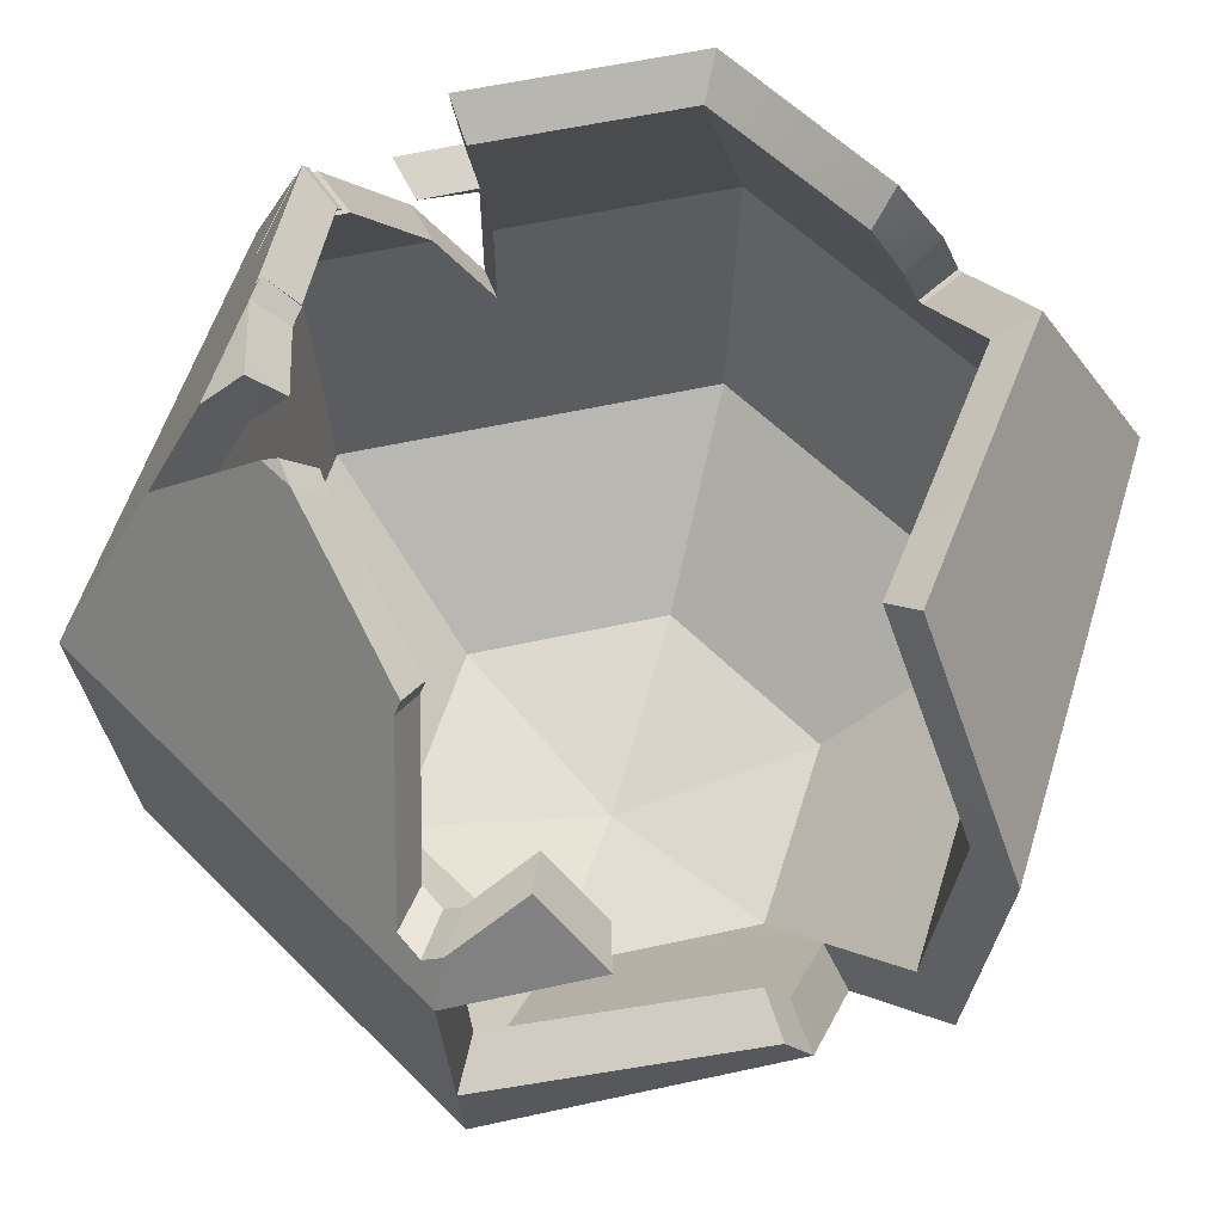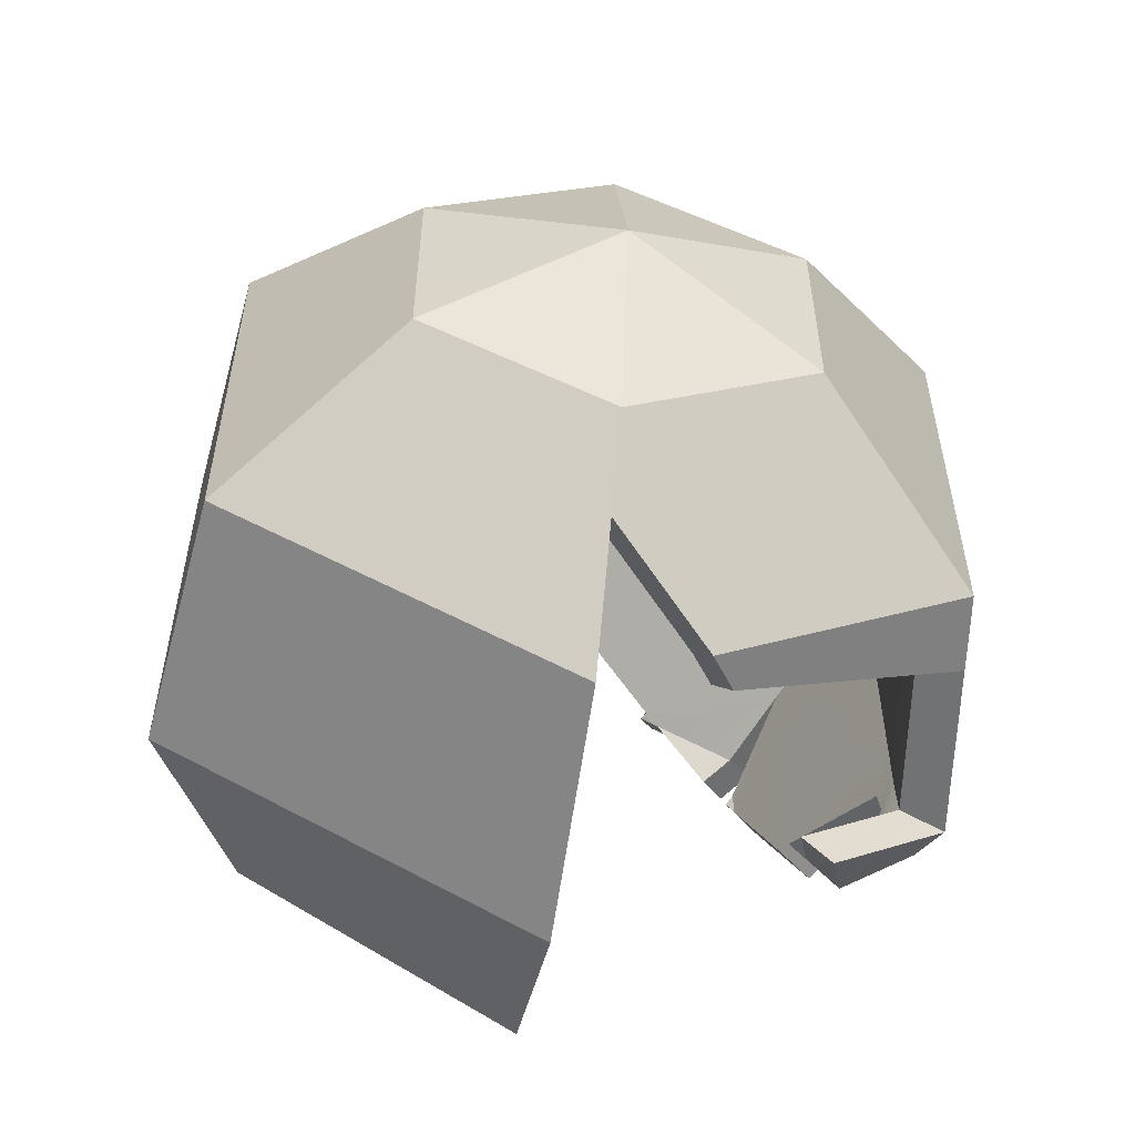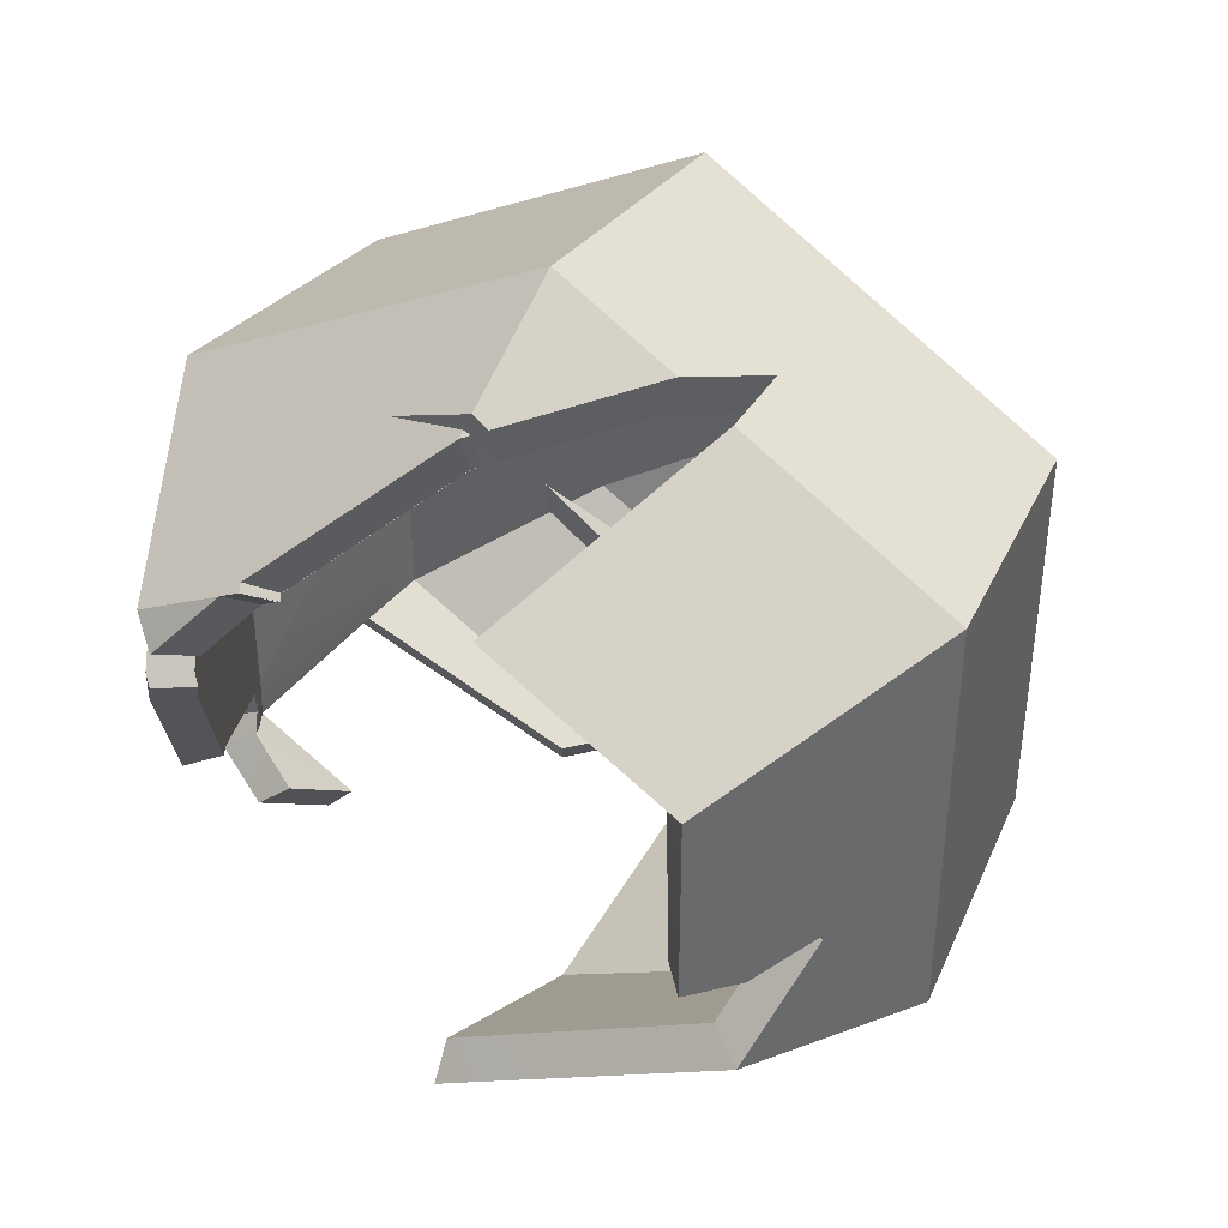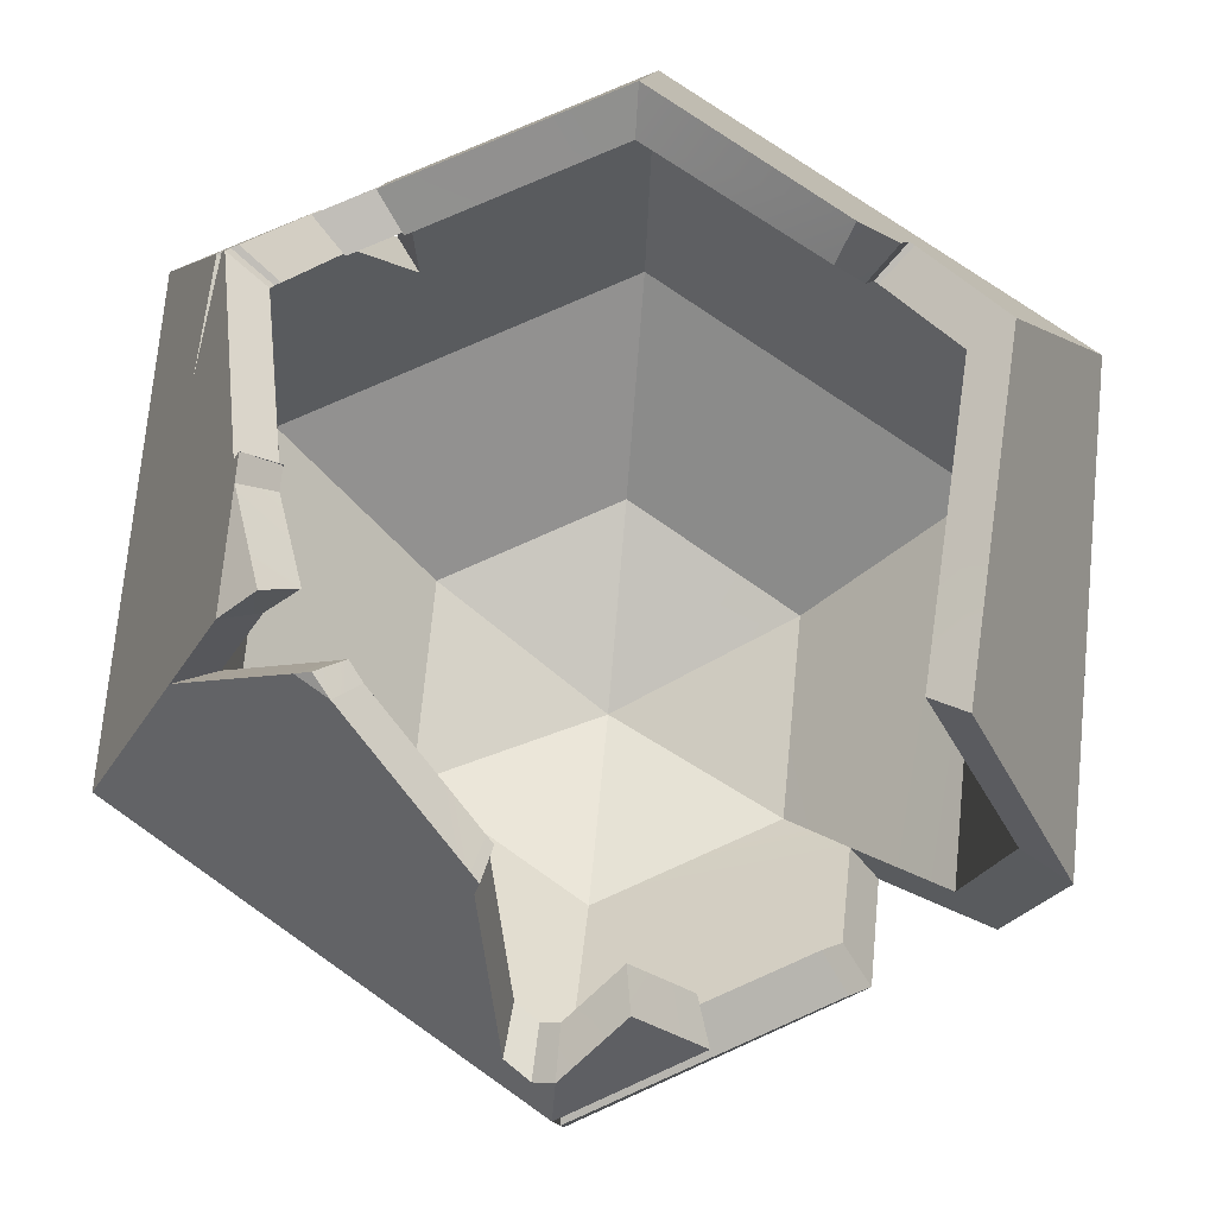
<metadata>
{"format":"obj","ext":"obj","renderer":"f3d","projection":"perspective","resolution":1024,"background":"white","views":[{"elev":55.2,"azim":136.8,"up":"+Y"},{"elev":-55.9,"azim":-8.5,"up":"+Z"},{"elev":40.4,"azim":-150.5,"up":"+Z"},{"elev":72.4,"azim":125.5,"up":"+Y"}]}
</metadata>
<code>
g default
v 0 2.996 3.089
v 0 1.156 2.848
v 0 0.05128 1.523
v -1.822 4.751 1.1
v -2.675 2.996 1.545
v -2.455 1.156 1.431
v -1.309 0.05128 0.7675
v 1.822 4.751 1.1
v 2.675 2.996 1.545
v 2.455 1.156 1.431
v 1.309 0.05128 0.7675
v 0 2.996 -3.089
v 0 1.156 -2.848
v -0 0.05128 -1.523
v -2.675 2.996 -1.545
v -2.455 1.156 -1.431
v -1.309 0.05128 -0.7675
v 2.675 2.996 -1.545
v 2.455 1.156 -1.431
v 1.309 0.05128 -0.7675
v 0 -0.3706 0
v 0 3.96 2.574
v -2.37 3.624 1.385
v 2.594 3.164 1.502
v 2.675 2.996 1.178
v 2.522 1.716 -1.465
v -2.675 2.996 0.04023
v -2.584 2.233 -1.497
v 0 1.292 -2.866
v -2.593 2.311 1.502
v -0.8999 1.156 2.328
v 0 0.8123 2.436
v 2.327 1.032 1.357
v 2.455 1.156 1.161
v 2.536 3.282 -1.472
v -2.675 2.996 0.6916
v -2.015 4.353 -1.201
v 0 4.616 -2.224
v 2.675 2.996 -1.171
v 2.591 2.292 -0.2779
v -2.586 3.181 0.4348
v 1.309 0.05128 -0.2733
v 2.455 1.156 -0.4329
v 0.3266 -0.2654 -0.1915
v -2.455 1.156 -0.1623
v -1.309 0.05128 -0.129
v -0.2679 -0.2843 -0.1571
v -0 -0.324 -0.1684
v 2.675 2.996 -0.6058
v -2.675 2.996 -0.3108
v 2.576 2.17 -0.5282
v -2.655 2.829 -0.2973
v 2.618 2.515 -0.5605
v -2.294 3.779 -0.4002
v 0 3.869 2.623
v -2.198 3.977 1.296
v 2.444 3.473 1.424
v 2.599 3.154 -1.505
v -0.4787 3.892 2.334
v 0.6317 3.766 2.313
v -2.324 3.718 -1.362
v 0 3.297 -2.929
v 2.591 3.17 -1.354
v -2.28 3.808 -0.4396
v 2.552 3.25 -0.6211
v -2.279 3.811 -0.4038
v 0 -0.04296 1.183
v -0.2202 0.05128 1.396
v -1.175 2.996 2.411
v -1.06 1.156 2.236
v -0.5218 4.751 1.85
v 1.309 0.05128 -0.06085
v 2.455 1.156 -1.113
v 0.7667 -0.1235 0.4495
v 2.539 1.86 -1.169
v 2.675 2.996 -1.258
v -1.067 1.27 2.247
v 2.648 3.053 -1.23
v 1.582 0.3141 -0.3113
v -0.8617 3.838 2.142
v 2.108 4.162 -0.6763
v -0.8349 3.91 2.119
v 2.581 3.191 -1.161
v 0 -0.2538 0.4216
v -0.3437 -0.2598 0.2015
v 1.889 1.156 1.757
v 0.8829 0.05128 1.013
v 1.046 4.751 1.548
v 1.949 2.996 1.964
v -2.455 1.156 -1.017
v -1.31 0.05206 -0.3898
v 1.725 3.431 1.861
v 1.725 0.9754 1.636
v -1.822 4.751 -0.2837
v -2.675 2.996 -0.9896
v -2.614 2.481 -0.9973
v -0.9041 -0.07919 -0.1399
v -2.22 3.932 -0.6131
v -2.036 4.31 -0.4608
v 1.636 3.603 1.82
v -2.292 3.785 -0.6723
v 0.4679 -0.09211 0.7353
v -0.8172 2.996 2.617
v -1.763 1.156 1.83
v -1.793 0.5183 1.048
v 1.194 4.751 1.462
v 1.613 4.927 0.9741
v -1.172 0.007229 -0.6873
v -0.982 0.05128 -0.9562
v -0 0.4972 -2.058
v 0.7204 1.156 -2.432
v 1.876 2.996 -2.006
v 0 4.013 2.546
v -0.04798 3.953 2.55
v 0.9013 1.444 -2.365
v -1.539 1.592 2.017
v 2.058 3.534 -1.614
v -1.393 0.1326 -0.1437
v -0.1116 3.874 2.556
v 1.942 3.19 -1.865
v 1.822 4.751 0.3848
v 2.064 4.253 -0.6818
v -1.136 2.375 2.352
v 2.048 4.284 -0.6149
v 1.082 4.681 1.564
v -0.8594 -0.09362 0.5039
v 2.123 4.131 1.257
v 0.1393 0.05128 1.443
v -2.074 0.7888 -1.21
v -2.225 1.156 -1.563
v -1.753 2.996 -2.077
v 2.12 3.31 1.698
v -2.003 2.022 -1.805
v -0.7255 4.521 -1.855
v -1.309 0.05128 -0.03237
v -1.382 3.547 -1.997
v 0 -0.002281 1.33
v -0.07614 -0.01037 1.257
v 1.344 1.156 2.072
v 2.119 2.996 1.866
v 1.081 0.9145 1.935
v 2.121 3.525 1.582
v 1.935 2.56 1.915
v -1.667 0.3964 -0.5835
v -1.373 0.1129 -0.1308
v 1.822 4.751 0.6151
v 1.768 4.796 0.536
v -0 2.993 2.737
v -0 1.362 2.523
v 0 0.3835 1.349
v -1.615 4.543 0.9753
v -2.37 2.993 1.368
v -2.174 1.362 1.267
v -1.16 0.3835 0.6799
v 1.617 4.545 0.9838
v 2.37 2.993 1.368
v 2.174 1.362 1.267
v 1.16 0.3835 0.6799
v 0.002791 2.993 -2.739
v 0.002791 1.357 -2.524
v -0 0.3835 -1.349
v -2.37 2.993 -1.368
v -2.174 1.362 -1.267
v -1.16 0.3835 -0.6799
v 2.38 2.993 -1.366
v 2.174 1.362 -1.267
v 1.16 0.3835 -0.6799
v -0 0.009806 0
v -0 3.846 2.28
v -2.099 3.549 1.227
v 2.298 3.141 1.331
v 2.37 2.993 1.043
v 2.244 1.855 -1.296
v -2.37 2.993 0.03564
v -2.289 2.316 -1.326
v 0.002791 1.479 -2.54
v -2.297 2.386 1.331
v -0.7972 1.362 2.063
v 0 1.058 2.158
v 2.061 1.253 1.202
v 2.174 1.362 1.028
v 2.255 3.242 -1.303
v -2.37 2.993 0.6126
v -1.776 4.196 -1.067
v 0.01003 4.433 -1.972
v 2.37 2.993 -1.037
v 2.295 2.368 -0.2461
v -2.291 3.156 0.3852
v 1.16 0.3835 -0.2421
v 2.174 1.362 -0.3835
v 0.2893 0.1031 -0.1696
v -2.174 1.362 -0.1437
v -1.16 0.3835 -0.1142
v -0.2373 0.08629 -0.1391
v -0 0.05111 -0.1491
v 2.37 2.993 -0.5366
v -2.37 2.993 -0.2754
v 2.282 2.261 -0.4679
v -2.352 2.844 -0.2634
v 2.319 2.566 -0.4966
v -2.032 3.686 -0.3545
v 0.000588 3.767 2.324
v -1.947 3.861 1.148
v 2.165 3.414 1.261
v 2.302 3.132 -1.333
v -0.4223 3.788 2.068
v 0.5586 3.676 2.05
v -2.059 3.631 -1.206
v 0.002791 3.26 -2.596
v 2.303 3.143 -1.198
v -2.012 3.711 -0.3903
v 2.261 3.217 -0.5502
v -2.01 3.714 -0.3585
v 0 0.3001 1.048
v -0.195 0.3835 1.237
v -1.038 2.996 2.136
v -0.9393 1.362 1.981
v -0.4604 4.546 1.641
v 1.16 0.3835 -0.05391
v 2.174 1.362 -0.9861
v 0.6792 0.2287 0.3982
v 2.249 1.986 -1.035
v 2.37 2.993 -1.114
v -0.9456 1.463 1.99
v 2.346 3.042 -1.09
v 1.401 0.6164 -0.2757
v -0.7607 3.74 1.899
v 1.873 4.026 -0.5943
v -0.737 3.803 1.878
v 2.294 3.161 -1.026
v 0 0.1133 0.3735
v -0.3045 0.108 0.1785
v 1.673 1.362 1.557
v 0.7821 0.3835 0.8978
v 0.9218 4.545 1.385
v 1.726 2.993 1.74
v -2.174 1.362 -0.9011
v -1.16 0.3842 -0.3453
v 1.528 3.377 1.649
v 1.528 1.202 1.449
v -1.635 4.531 -0.2841
v -2.37 2.993 -0.8767
v -2.315 2.536 -0.8835
v -0.8009 0.268 -0.1239
v -1.958 3.821 -0.5445
v -1.795 4.159 -0.4102
v 1.45 3.53 1.612
v -2.03 3.691 -0.5956
v 0.4145 0.2565 0.6514
v -0.7214 2.996 2.319
v -1.562 1.362 1.621
v -1.589 0.7972 0.9283
v 1.054 4.545 1.309
v -1.038 0.3445 -0.6089
v -0.8699 0.3835 -0.8471
v 0.002791 0.7719 -1.822
v 0.6429 1.357 -2.155
v 1.67 2.993 -1.776
v -0 3.893 2.255
v -0.0425 3.84 2.259
v 0.8037 1.613 -2.096
v -1.363 1.748 1.787
v 1.834 3.469 -1.428
v -1.228 0.4498 -0.1235
v -0.09802 3.772 2.264
v 1.728 3.165 -1.651
v 1.619 4.547 0.3475
v 1.833 4.108 -0.5992
v -1.003 2.447 2.084
v 1.82 4.135 -0.5396
v 0.9581 4.485 1.386
v -0.7613 0.2552 0.4464
v 1.888 3.989 1.125
v 0.1234 0.3835 1.278
v -1.837 1.037 -1.072
v -1.971 1.362 -1.385
v -1.553 2.993 -1.84
v 1.878 3.27 1.504
v -1.775 2.129 -1.599
v -0.6302 4.345 -1.648
v -1.16 0.3835 -0.02867
v -1.224 3.48 -1.769
v 0 0.3361 1.178
v -0.06745 0.3289 1.113
v 1.19 1.362 1.836
v 1.877 2.993 1.653
v 0.9572 1.148 1.714
v 1.879 3.461 1.402
v 1.714 2.606 1.696
v -1.477 0.6892 -0.5169
v 1.617 4.545 0.5489
v 1.569 4.586 0.478
v 1.432 4.693 0.8653
v 0.001176 3.849 2.281
v -0.0411 3.843 2.26
v 0.9541 4.484 1.391
v 0.9226 4.545 1.377
v 0.001176 3.896 2.256
g Mesh1
f 21 84 85
f 1 103 2
f 103 123 2
f 2 123 31
f 123 77 31
f 70 68 31
f 68 3 31
f 3 32 31
f 55 119 1
f 1 119 103
f 10 33 34
f 11 74 72
f 40 25 34
f 9 10 25
f 10 34 25
f 33 93 11
f 11 93 87
f 9 24 140
f 140 24 132
f 21 74 84
f 84 74 102
f 9 140 10
f 140 143 10
f 10 143 86
f 8 107 106
f 6 30 45
f 30 36 45
f 36 27 45
f 27 52 45
f 5 23 36
f 36 23 41
f 118 145 105
f 145 135 105
f 7 105 135
f 21 85 47
f 47 85 97
f 21 47 48
f 130 133 13
f 13 133 29
f 14 109 110
f 131 136 12
f 12 136 62
f 19 20 111
f 111 20 110
f 20 14 110
f 112 120 18
f 18 120 58
f 21 48 44
f 111 115 19
f 19 115 26
f 23 80 56
f 56 80 82
f 25 24 9
f 49 25 53
f 25 40 53
f 100 125 60
f 22 60 113
f 60 125 113
f 28 96 15
f 15 96 95
f 41 54 27
f 27 54 50
f 133 131 29
f 29 131 12
f 31 77 70
f 31 32 2
f 43 34 79
f 79 34 72
f 34 33 72
f 33 11 72
f 35 63 58
f 34 43 40
f 40 43 51
f 141 139 32
f 32 139 2
f 36 30 5
f 36 41 27
f 75 76 51
f 76 39 51
f 39 53 51
f 42 44 20
f 52 96 45
f 45 96 90
f 46 145 91
f 145 118 91
f 47 97 108
f 108 97 91
f 14 48 109
f 48 47 109
f 47 108 109
f 48 14 44
f 44 14 20
f 49 53 39
f 50 52 27
f 95 50 101
f 50 54 101
f 54 64 101
f 43 79 73
f 51 43 75
f 75 43 73
f 51 53 40
f 49 65 25
f 57 24 65
f 65 24 25
f 62 136 38
f 38 136 134
f 120 117 58
f 58 117 35
f 56 82 4
f 4 82 71
f 142 132 57
f 57 132 24
f 18 58 76
f 58 63 76
f 63 78 76
f 66 64 54
f 63 83 78
f 101 98 61
f 61 98 37
f 66 54 56
f 56 54 23
f 54 41 23
f 138 137 68
f 68 137 3
f 77 123 116
f 68 70 7
f 7 70 105
f 70 104 105
f 80 23 69
f 69 23 5
f 21 44 74
f 74 44 72
f 72 44 42
f 87 128 102
f 128 137 102
f 67 102 137
f 82 80 59
f 77 116 70
f 70 116 104
f 79 72 42
f 76 75 18
f 18 75 26
f 83 81 65
f 19 73 20
f 42 20 79
f 73 79 20
f 75 73 26
f 26 73 19
f 76 78 39
f 65 49 83
f 83 49 78
f 78 49 39
f 126 85 138
f 138 85 67
f 85 84 67
f 93 141 87
f 87 141 128
f 89 92 1
f 92 60 1
f 60 55 1
f 84 102 67
f 86 143 139
f 85 126 97
f 46 97 135
f 97 126 135
f 88 125 106
f 96 52 95
f 95 52 50
f 93 33 86
f 86 33 10
f 96 28 90
f 90 28 16
f 91 97 46
f 101 61 95
f 95 61 15
f 56 4 66
f 66 4 99
f 94 99 4
f 92 100 60
f 98 101 64
f 102 74 87
f 87 74 11
f 118 105 45
f 45 105 6
f 13 110 130
f 130 110 129
f 17 129 109
f 110 109 129
f 91 118 144
f 108 91 17
f 109 108 17
f 5 30 69
f 69 30 123
f 116 123 30
f 105 104 6
f 122 124 81
f 121 147 146
f 104 116 6
f 6 116 30
f 113 114 22
f 142 127 100
f 100 127 125
f 125 127 106
f 106 127 8
f 91 144 17
f 17 144 129
f 57 65 127
f 65 81 127
f 81 124 127
f 124 121 127
f 146 127 121
f 140 132 89
f 89 132 92
f 143 140 89
f 135 145 46
f 130 16 133
f 133 16 28
f 136 131 61
f 61 131 15
f 131 133 15
f 15 133 28
f 141 93 139
f 139 93 86
f 134 136 37
f 37 136 61
f 132 142 92
f 92 142 100
f 137 138 67
f 137 128 3
f 138 68 126
f 126 68 7
f 3 128 32
f 128 141 32
f 1 2 89
f 89 2 143
f 139 143 2
f 135 126 7
f 130 129 16
f 118 45 144
f 144 45 90
f 127 142 57
f 144 90 129
f 129 90 16
f 168 232 231
f 148 149 250
f 250 149 269
f 149 178 269
f 178 224 269
f 217 178 215
f 215 178 150
f 150 178 179
f 202 148 265
f 148 250 265
f 157 181 180
f 158 219 221
f 187 181 172
f 156 172 157
f 172 181 157
f 234 240 158
f 158 240 180
f 156 286 171
f 171 286 278
f 168 231 221
f 221 231 249
f 156 157 286
f 286 157 289
f 157 233 289
f 153 192 177
f 177 192 183
f 183 192 174
f 192 199 174
f 152 183 170
f 170 183 188
f 264 252 281
f 154 281 252
f 168 194 232
f 232 194 244
f 168 195 194
f 176 279 160
f 160 279 276
f 161 256 255
f 209 282 159
f 159 282 277
f 166 257 167
f 257 256 167
f 167 256 161
f 205 266 165
f 165 266 258
f 168 191 195
f 173 261 166
f 166 261 257
f 170 203 227
f 227 203 229
f 172 156 171
f 196 200 172
f 172 200 187
f 247 207 271
f 169 259 207
f 259 271 207
f 175 162 243
f 243 162 242
f 188 174 201
f 174 197 201
f 176 159 279
f 279 159 277
f 178 217 224
f 178 149 179
f 190 226 181
f 226 219 181
f 181 219 180
f 219 158 180
f 182 205 210
f 198 190 187
f 187 190 181
f 149 285 179
f 179 285 287
f 183 152 177
f 183 174 188
f 222 198 223
f 223 198 186
f 186 198 200
f 189 167 191
f 237 243 192
f 192 243 199
f 193 238 264
f 194 254 244
f 244 254 238
f 161 255 195
f 195 255 194
f 255 254 194
f 167 161 191
f 191 161 195
f 196 186 200
f 197 174 199
f 242 248 197
f 197 248 201
f 248 211 201
f 190 220 226
f 198 222 190
f 190 222 220
f 198 187 200
f 196 172 212
f 204 212 171
f 212 172 171
f 209 185 282
f 282 185 280
f 182 263 205
f 205 263 266
f 203 151 229
f 229 151 218
f 171 278 204
f 204 278 288
f 165 223 205
f 205 223 210
f 223 225 210
f 213 201 211
f 210 225 230
f 184 245 208
f 208 245 248
f 213 203 201
f 203 170 201
f 170 188 201
f 150 283 215
f 215 283 284
f 224 262 269
f 215 154 217
f 154 252 217
f 252 251 217
f 152 170 216
f 216 170 227
f 168 221 191
f 221 219 191
f 219 189 191
f 234 249 274
f 274 249 283
f 214 283 249
f 229 206 227
f 251 262 217
f 217 262 224
f 226 189 219
f 223 165 222
f 222 165 173
f 230 212 228
f 166 167 220
f 189 226 167
f 220 167 226
f 222 173 220
f 220 173 166
f 223 186 225
f 212 230 196
f 230 225 196
f 225 186 196
f 272 284 232
f 284 214 232
f 232 214 231
f 274 287 234
f 234 287 240
f 236 148 239
f 239 148 207
f 148 202 207
f 231 214 249
f 233 285 289
f 232 244 272
f 193 281 244
f 244 281 272
f 235 253 271
f 197 199 242
f 242 199 243
f 157 180 233
f 233 180 240
f 163 175 237
f 237 175 243
f 238 193 244
f 162 208 242
f 242 208 248
f 203 213 151
f 213 246 151
f 241 151 246
f 239 207 247
f 245 211 248
f 158 221 234
f 234 221 249
f 264 192 252
f 252 192 153
f 160 276 256
f 276 275 256
f 164 255 275
f 256 275 255
f 238 290 264
f 254 164 238
f 255 164 254
f 152 216 177
f 216 269 177
f 262 177 269
f 252 153 251
f 268 228 270
f 267 291 292
f 251 153 262
f 262 153 177
f 259 169 260
f 288 247 273
f 247 271 273
f 271 253 273
f 253 155 273
f 238 164 290
f 290 164 275
f 212 204 228
f 204 273 228
f 228 273 270
f 270 273 267
f 291 267 273
f 286 236 278
f 278 236 239
f 289 236 286
f 281 193 264
f 175 163 279
f 279 163 276
f 282 208 277
f 277 208 162
f 277 162 279
f 279 162 175
f 233 240 285
f 285 240 287
f 280 184 282
f 282 184 208
f 278 239 288
f 288 239 247
f 283 214 284
f 283 150 274
f 154 215 272
f 272 215 284
f 150 179 274
f 274 179 287
f 148 236 149
f 236 289 149
f 285 149 289
f 281 154 272
f 276 163 275
f 237 192 290
f 290 192 264
f 273 204 288
f 163 237 275
f 275 237 290
f 35 182 63
f 63 182 210
f 122 81 268
f 268 81 228
f 63 210 83
f 83 210 230
f 83 230 81
f 81 230 228
f 35 117 182
f 182 117 263
f 121 124 267
f 267 124 270
f 122 268 124
f 124 268 270
f 37 184 134
f 134 184 280
f 98 64 245
f 245 64 211
f 99 246 66
f 66 246 213
f 64 66 211
f 211 66 213
f 37 98 184
f 184 98 245
f 38 134 185
f 185 134 280
f 8 127 155
f 155 127 273
f 8 155 107
f 107 155 293
f 106 253 88
f 88 253 235
f 107 293 106
f 106 293 253
f 147 121 292
f 292 121 267
f 127 146 273
f 273 146 291
f 146 147 291
f 291 147 292
f 155 253 293
f 4 151 94
f 94 151 241
f 94 241 99
f 99 241 246
f 4 71 151
f 151 71 218
f 22 114 294
f 294 114 295
f 59 80 206
f 206 80 227
f 22 294 60
f 60 294 207
f 55 202 119
f 119 202 265
f 55 60 202
f 202 60 207
f 59 206 82
f 82 206 229
f 123 269 69
f 69 269 216
f 69 216 80
f 80 216 227
f 71 82 218
f 218 82 229
f 88 297 125
f 125 297 296
f 103 250 123
f 123 250 269
f 103 119 250
f 250 119 265
f 113 125 298
f 298 125 296
f 113 298 114
f 114 298 295
f 29 12 176
f 176 12 159
f 13 160 110
f 110 160 256
f 18 165 112
f 112 165 258
f 26 173 18
f 18 173 165
f 13 29 160
f 160 29 176
f 62 38 209
f 209 38 185
f 12 62 159
f 159 62 209
f 26 115 173
f 173 115 261
f 110 256 111
f 111 256 257
f 112 258 120
f 120 258 266
f 111 257 115
f 115 257 261
f 120 266 117
f 117 266 263

</code>
